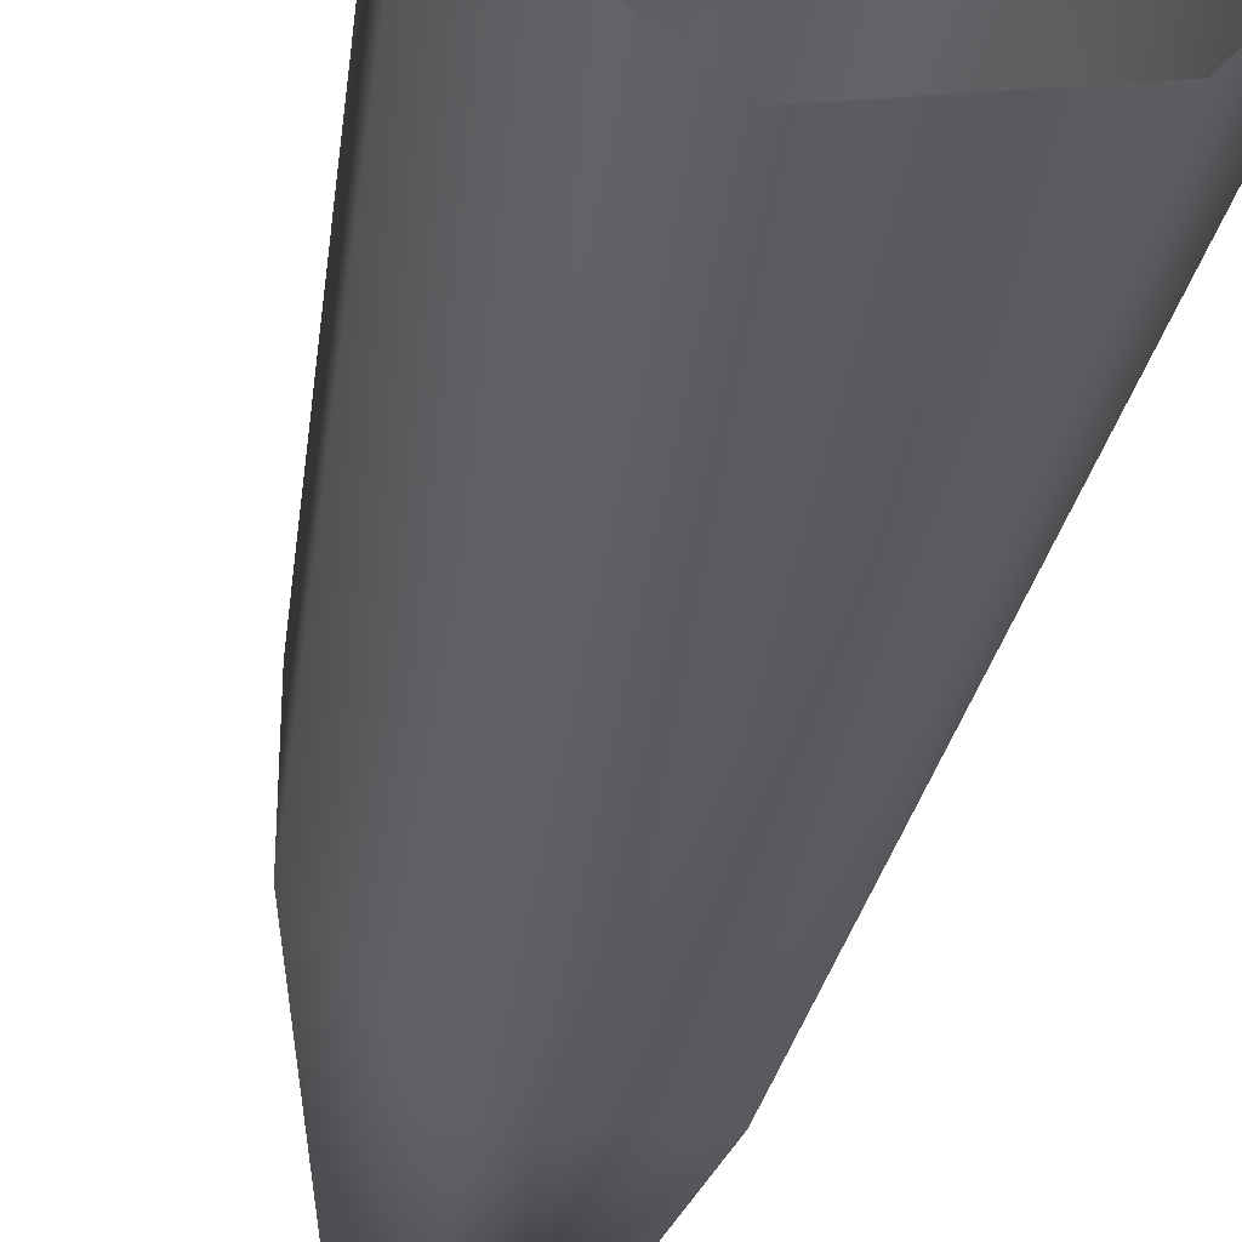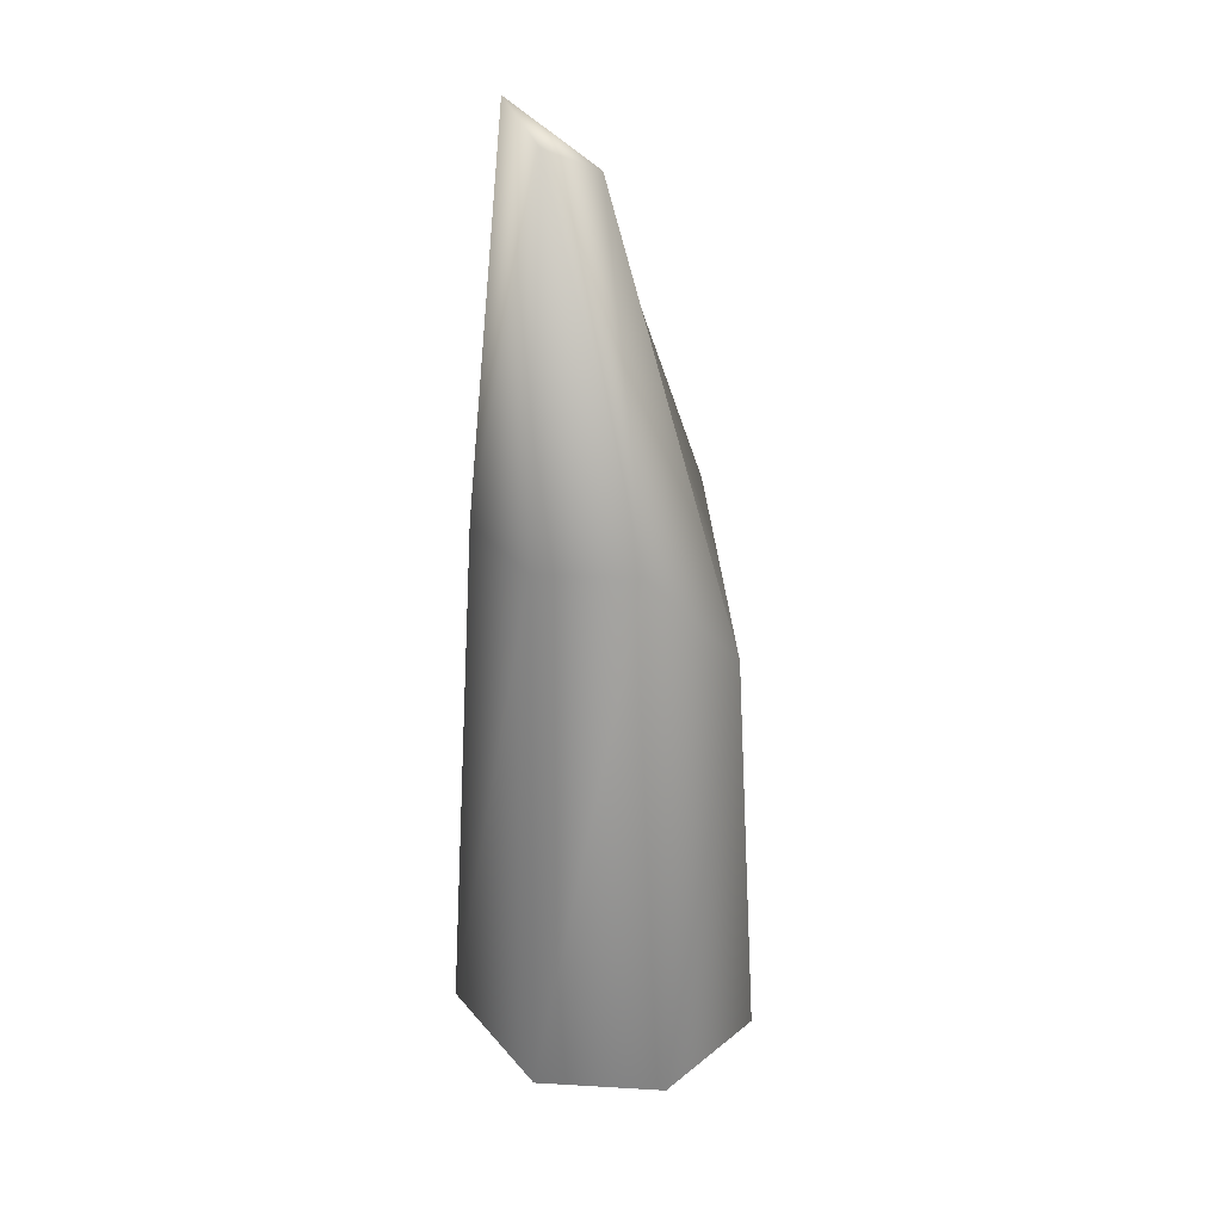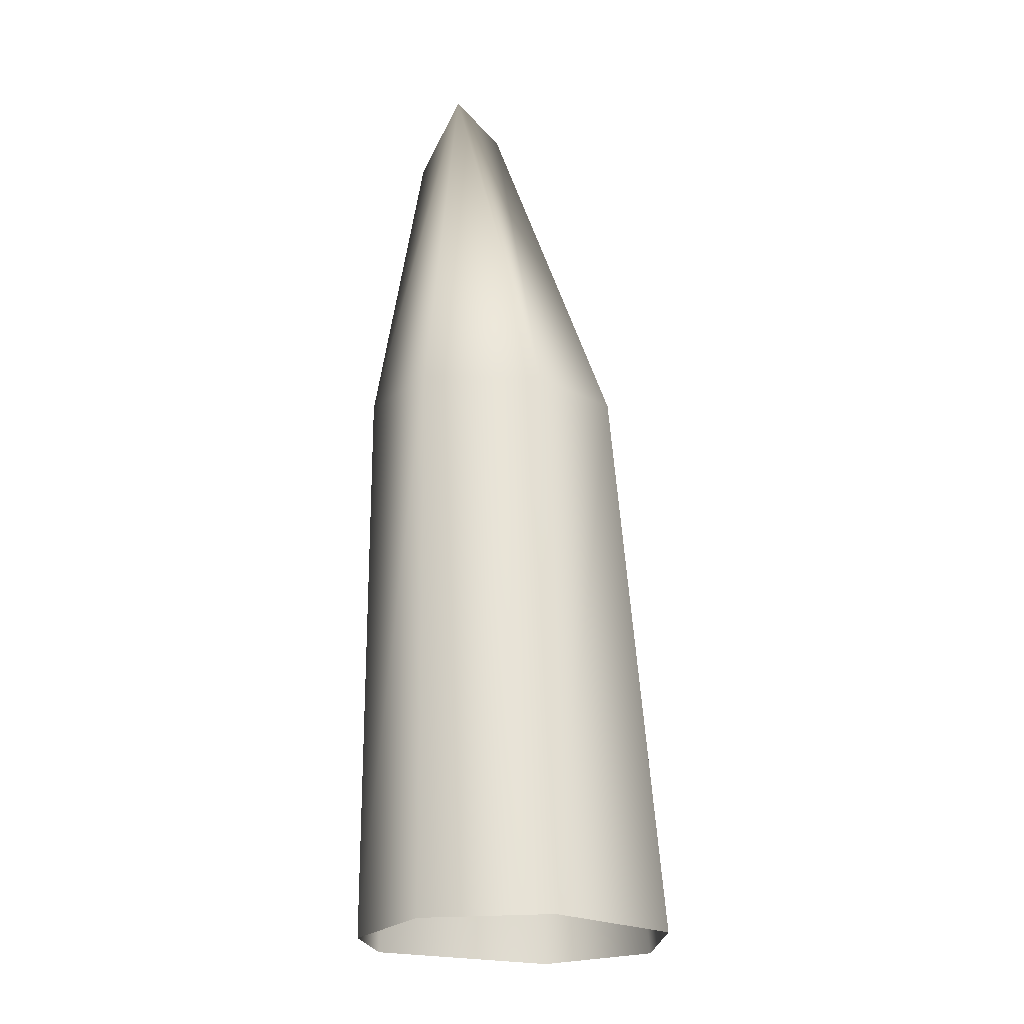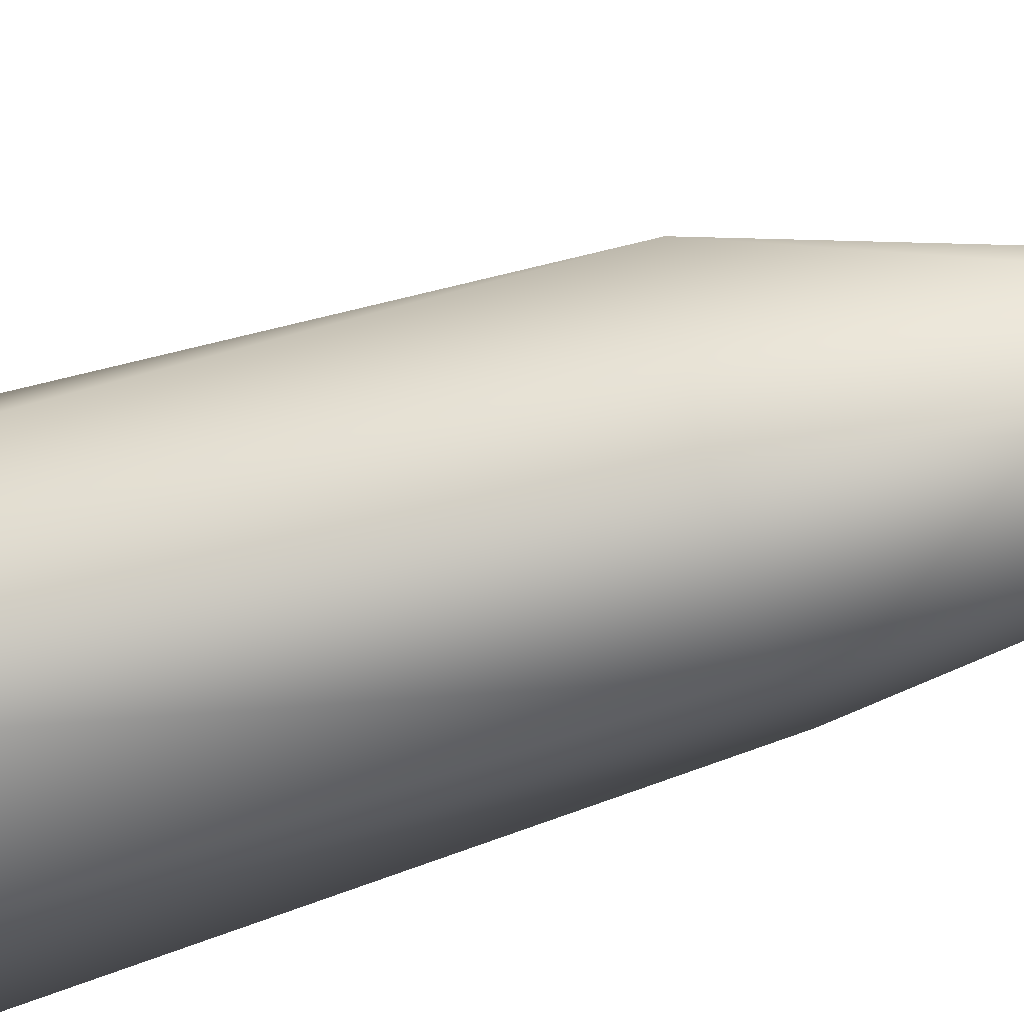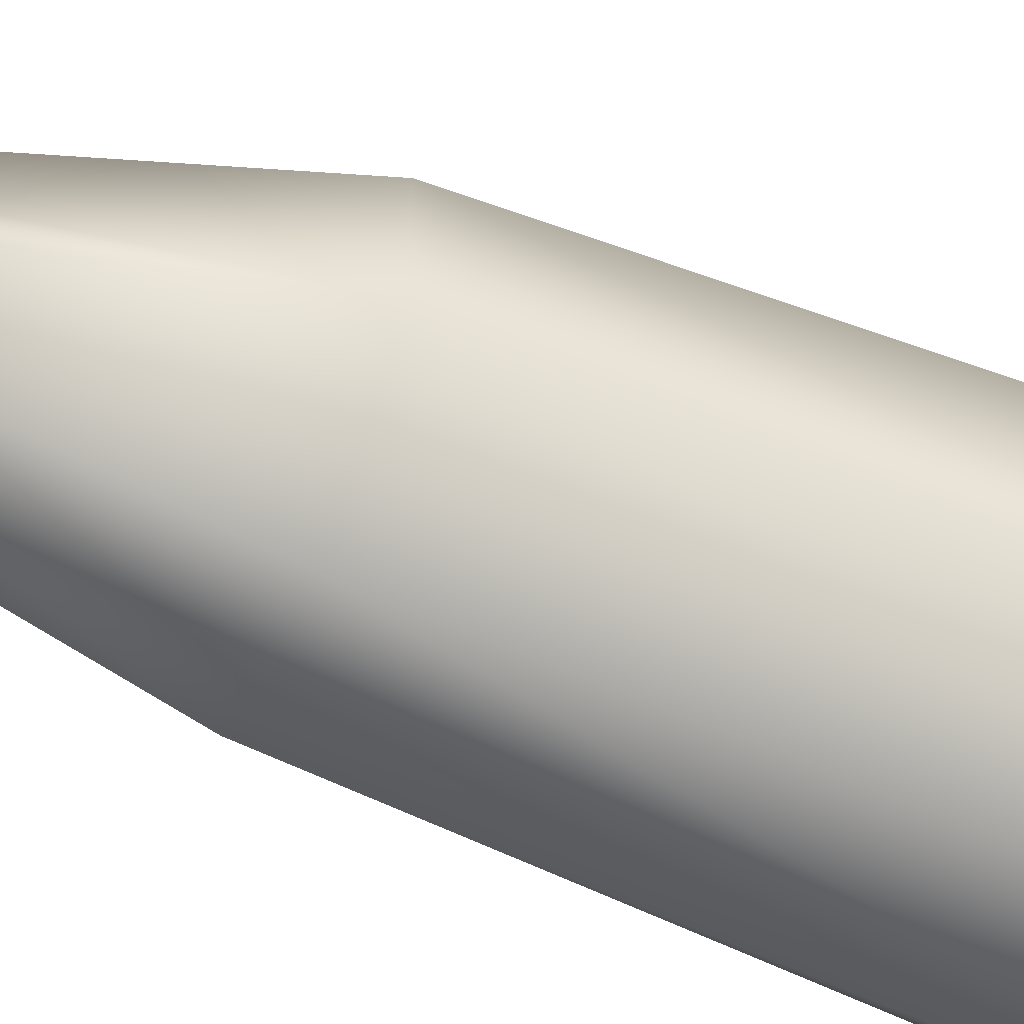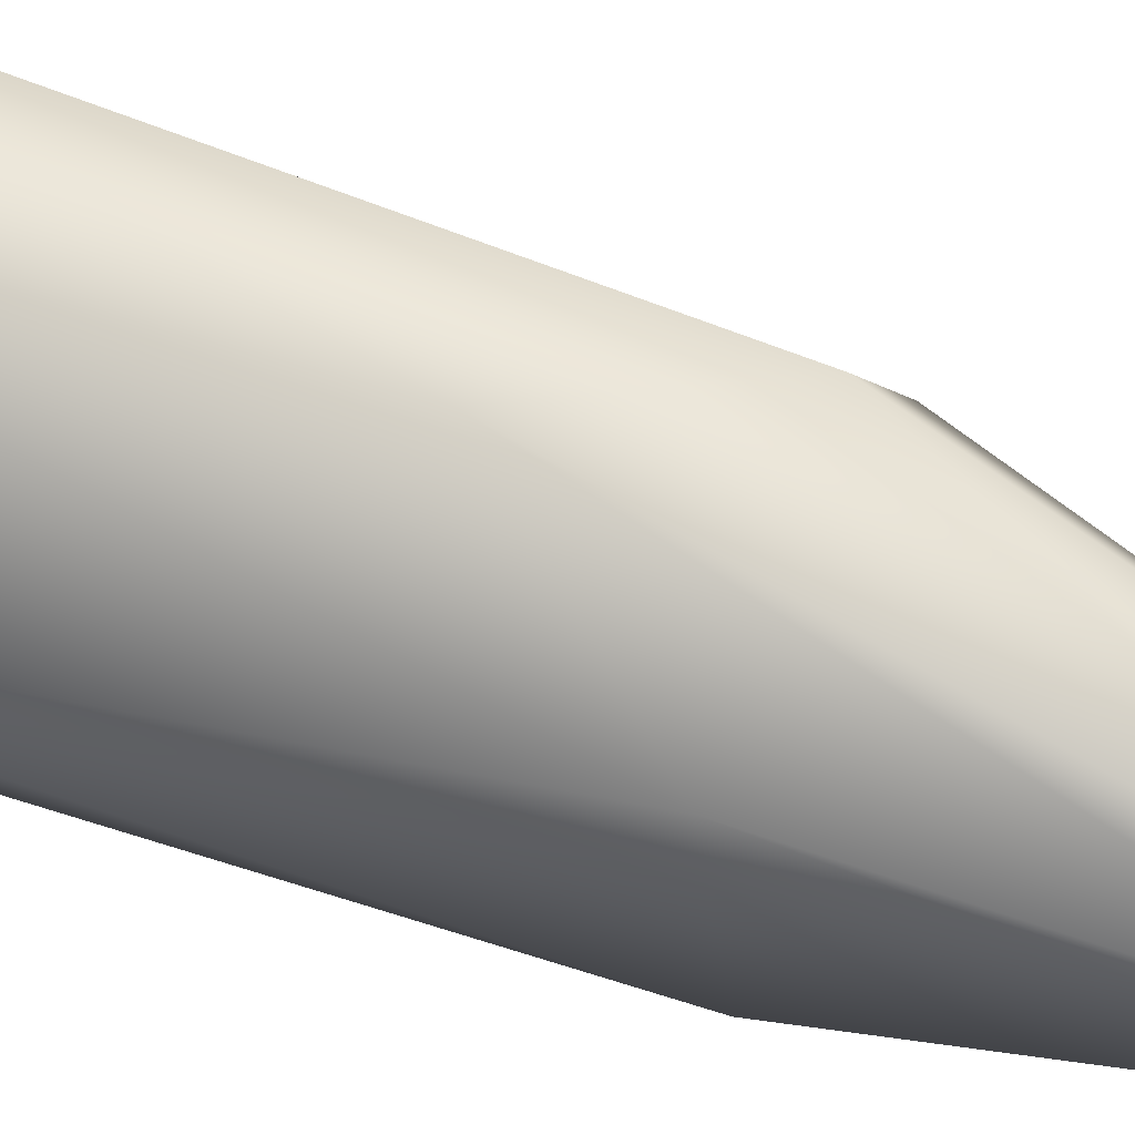
<metadata>
{"format":"obj","ext":"obj","renderer":"f3d","projection":"perspective","resolution":1024,"background":"white","views":[{"elev":-35.4,"azim":-9.9,"up":"+Z"},{"elev":33.9,"azim":-34.1,"up":"+Y"},{"elev":-22.5,"azim":-132.3,"up":"+Y"},{"elev":-64.7,"azim":107.7,"up":"+Z"},{"elev":-55.9,"azim":-116.3,"up":"+Z"},{"elev":36.6,"azim":115.0,"up":"+Z"}]}
</metadata>
<code>
o crystal_small01_var5
v 10.13 0 -3.959
v 4.551 40.12 -10.33
v 7.617 40.12 -0.709
v -2.273 40.12 -10.91
v 6.121 0 -9.047
v -2.9 0 -11.11
v -7.867 40.12 -4.242
v -2.273 40.12 -10.91
v -2.9 0 -11.11
v -10.13 0 -5.336
v -7.867 40.12 2.824
v -10.13 0 5.336
v -2.34 40.12 7.23
v -2.9 0 11.11
v 4.551 31.75 7.98
v 6.121 0 9.047
v 2.08 61.47 -7.922
v 2.633 60.69 -5.914
v -2.344 65.81 -8.031
v -2.344 65.81 -8.031
v -2.344 63.88 -3.803
v 2.08 61.47 -3.912
v -2.344 65.81 -8.031
v -2.344 63.88 -3.803
f 1 2 3
f 4 2 5
f 1 5 2
f 5 6 4
f 7 8 9
f 9 10 7
f 11 7 10
f 10 12 11
f 13 11 12
f 12 14 13
f 15 13 14
f 16 1 3
f 14 16 15
f 3 15 16
f 3 2 17
f 17 18 3
f 15 3 18
f 19 17 2
f 2 4 19
f 8 7 20
f 11 13 21
f 7 11 21
f 21 20 7
f 22 21 13
f 13 15 22
f 18 22 15
f 23 22 18
f 18 17 23
f 23 24 22

</code>
